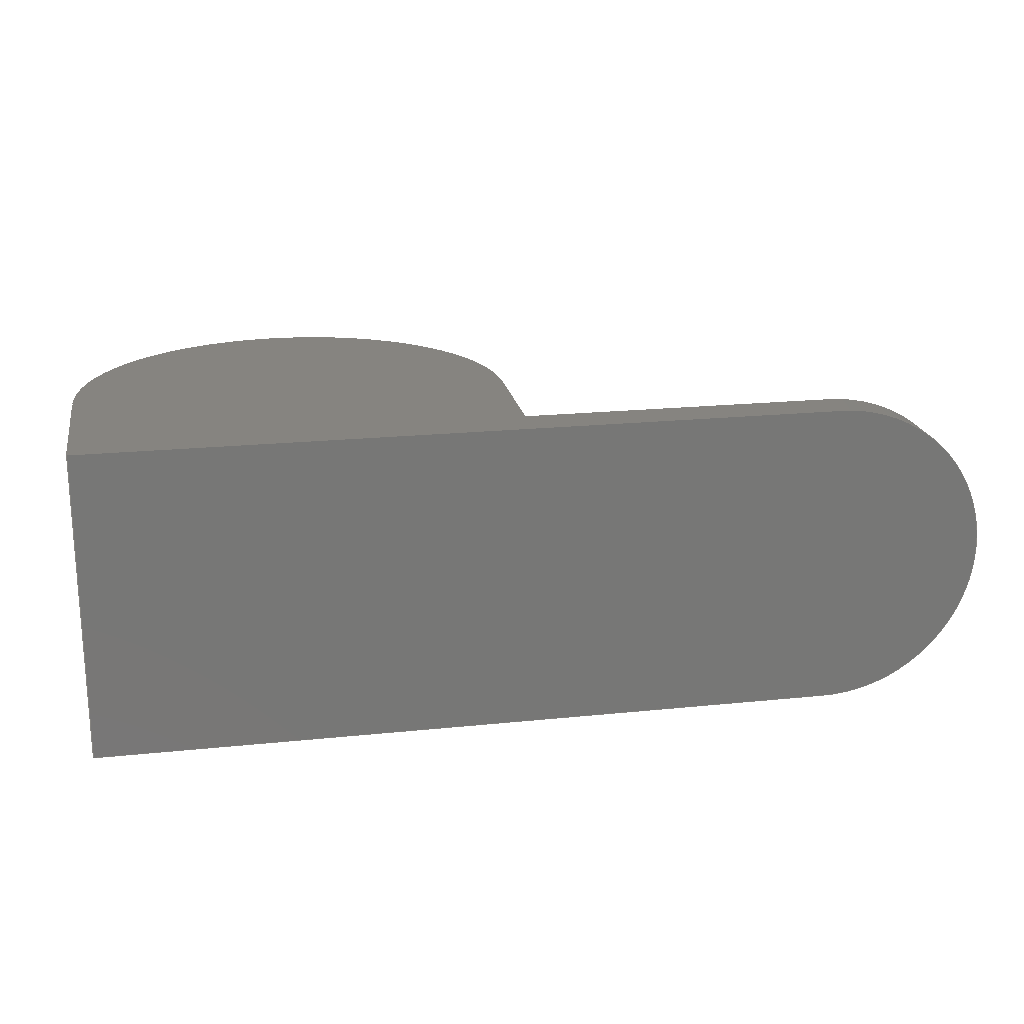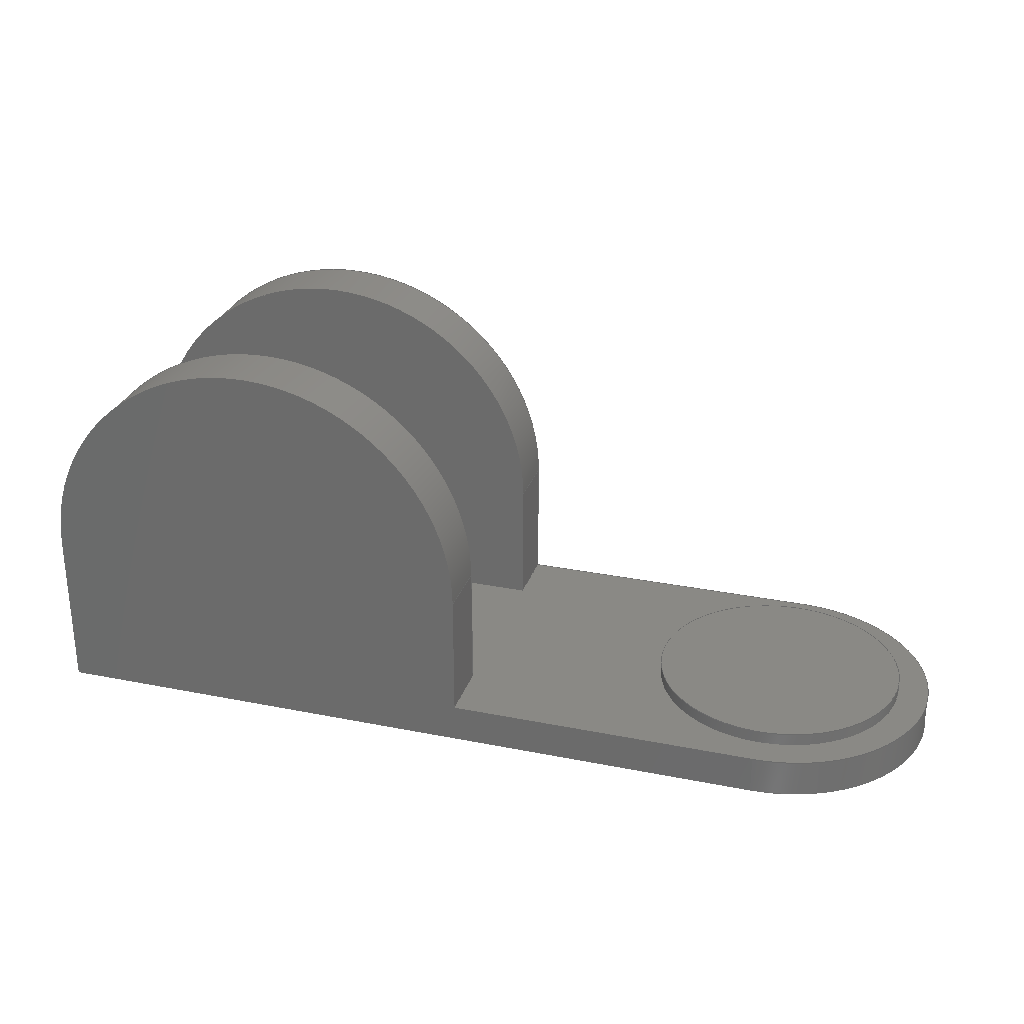
<metadata>
{"format":"step","ext":"step","renderer":"f3d","projection":"perspective","resolution":1024,"background":"white","views":[{"elev":20.3,"azim":-10.7,"up":"+Z"},{"elev":28.2,"azim":16.8,"up":"+Y"}]}
</metadata>
<code>
ISO-10303-21;
DATA;
#1=MECHANICAL_DESIGN_GEOMETRIC_PRESENTATION_REPRESENTATION('',(#4),#423);
#2=SHAPE_REPRESENTATION_RELATIONSHIP('SRR','None',#430,#3);
#3=ADVANCED_BREP_SHAPE_REPRESENTATION('',(#5),#422);
#4=STYLED_ITEM('',(#439),#5);
#5=MANIFOLD_SOLID_BREP('Body1',#243);
#6=FACE_BOUND('',#35,.T.);
#7=PLANE('',#260);
#8=PLANE('',#261);
#9=PLANE('',#262);
#10=PLANE('',#268);
#11=PLANE('',#269);
#12=PLANE('',#272);
#13=PLANE('',#273);
#14=PLANE('',#274);
#15=PLANE('',#277);
#16=PLANE('',#278);
#17=FACE_OUTER_BOUND('',#31,.T.);
#18=FACE_OUTER_BOUND('',#32,.T.);
#19=FACE_OUTER_BOUND('',#33,.T.);
#20=FACE_OUTER_BOUND('',#34,.T.);
#21=FACE_OUTER_BOUND('',#36,.T.);
#22=FACE_OUTER_BOUND('',#37,.T.);
#23=FACE_OUTER_BOUND('',#38,.T.);
#24=FACE_OUTER_BOUND('',#39,.T.);
#25=FACE_OUTER_BOUND('',#40,.T.);
#26=FACE_OUTER_BOUND('',#41,.T.);
#27=FACE_OUTER_BOUND('',#42,.T.);
#28=FACE_OUTER_BOUND('',#43,.T.);
#29=FACE_OUTER_BOUND('',#44,.T.);
#30=FACE_OUTER_BOUND('',#45,.T.);
#31=EDGE_LOOP('',(#159,#160,#161,#162));
#32=EDGE_LOOP('',(#163,#164,#165,#166));
#33=EDGE_LOOP('',(#167,#168,#169,#170));
#34=EDGE_LOOP('',(#171,#172,#173,#174,#175,#176,#177,#178));
#35=EDGE_LOOP('',(#179));
#36=EDGE_LOOP('',(#180,#181,#182,#183));
#37=EDGE_LOOP('',(#184,#185,#186,#187));
#38=EDGE_LOOP('',(#188,#189,#190,#191));
#39=EDGE_LOOP('',(#192,#193,#194,#195));
#40=EDGE_LOOP('',(#196));
#41=EDGE_LOOP('',(#197,#198,#199,#200,#201,#202,#203,#204));
#42=EDGE_LOOP('',(#205,#206,#207,#208,#209,#210));
#43=EDGE_LOOP('',(#211,#212,#213,#214));
#44=EDGE_LOOP('',(#215,#216,#217,#218,#219,#220));
#45=EDGE_LOOP('',(#221,#222,#223,#224));
#46=LINE('',#356,#71);
#47=LINE('',#359,#72);
#48=LINE('',#363,#73);
#49=LINE('',#364,#74);
#50=LINE('',#365,#75);
#51=LINE('',#368,#76);
#52=LINE('',#369,#77);
#53=LINE('',#372,#78);
#54=LINE('',#374,#79);
#55=LINE('',#376,#80);
#56=LINE('',#378,#81);
#57=LINE('',#381,#82);
#58=LINE('',#389,#83);
#59=LINE('',#392,#84);
#60=LINE('',#394,#85);
#61=LINE('',#395,#86);
#62=LINE('',#397,#87);
#63=LINE('',#401,#88);
#64=LINE('',#406,#89);
#65=LINE('',#407,#90);
#66=LINE('',#408,#91);
#67=LINE('',#411,#92);
#68=LINE('',#412,#93);
#69=LINE('',#416,#94);
#70=LINE('',#418,#95);
#71=VECTOR('',#285,1);
#72=VECTOR('',#288,1);
#73=VECTOR('',#291,1);
#74=VECTOR('',#292,1);
#75=VECTOR('',#293,1);
#76=VECTOR('',#296,1);
#77=VECTOR('',#297,1);
#78=VECTOR('',#300,1);
#79=VECTOR('',#301,1);
#80=VECTOR('',#302,1);
#81=VECTOR('',#303,1);
#82=VECTOR('',#306,1);
#83=VECTOR('',#313,1);
#84=VECTOR('',#316,1);
#85=VECTOR('',#319,1);
#86=VECTOR('',#320,1);
#87=VECTOR('',#323,1);
#88=VECTOR('',#328,5.005);
#89=VECTOR('',#333,1);
#90=VECTOR('',#334,1);
#91=VECTOR('',#335,1);
#92=VECTOR('',#338,1);
#93=VECTOR('',#339,1);
#94=VECTOR('',#344,1);
#95=VECTOR('',#347,1);
#96=CIRCLE('',#258,8.75);
#97=CIRCLE('',#259,8.75);
#98=CIRCLE('',#263,6.25);
#99=CIRCLE('',#264,5.005);
#100=CIRCLE('',#266,8.75);
#101=CIRCLE('',#267,8.75);
#102=CIRCLE('',#271,5.005);
#103=CIRCLE('',#276,6.25);
#104=VERTEX_POINT('',#352);
#105=VERTEX_POINT('',#353);
#106=VERTEX_POINT('',#355);
#107=VERTEX_POINT('',#357);
#108=VERTEX_POINT('',#361);
#109=VERTEX_POINT('',#362);
#110=VERTEX_POINT('',#367);
#111=VERTEX_POINT('',#371);
#112=VERTEX_POINT('',#373);
#113=VERTEX_POINT('',#375);
#114=VERTEX_POINT('',#377);
#115=VERTEX_POINT('',#379);
#116=VERTEX_POINT('',#382);
#117=VERTEX_POINT('',#385);
#118=VERTEX_POINT('',#386);
#119=VERTEX_POINT('',#388);
#120=VERTEX_POINT('',#390);
#121=VERTEX_POINT('',#399);
#122=VERTEX_POINT('',#404);
#123=VERTEX_POINT('',#405);
#124=VERTEX_POINT('',#410);
#125=VERTEX_POINT('',#414);
#126=EDGE_CURVE('',#104,#105,#96,.T.);
#127=EDGE_CURVE('',#105,#106,#46,.T.);
#128=EDGE_CURVE('',#107,#106,#97,.T.);
#129=EDGE_CURVE('',#107,#104,#47,.T.);
#130=EDGE_CURVE('',#108,#109,#48,.T.);
#131=EDGE_CURVE('',#108,#104,#49,.T.);
#132=EDGE_CURVE('',#109,#107,#50,.T.);
#133=EDGE_CURVE('',#109,#110,#51,.T.);
#134=EDGE_CURVE('',#110,#106,#52,.T.);
#135=EDGE_CURVE('',#110,#111,#53,.T.);
#136=EDGE_CURVE('',#111,#112,#54,.T.);
#137=EDGE_CURVE('',#112,#113,#55,.T.);
#138=EDGE_CURVE('',#113,#114,#56,.T.);
#139=EDGE_CURVE('',#114,#115,#98,.T.);
#140=EDGE_CURVE('',#115,#108,#57,.T.);
#141=EDGE_CURVE('',#116,#116,#99,.T.);
#142=EDGE_CURVE('',#117,#118,#100,.T.);
#143=EDGE_CURVE('',#117,#119,#58,.T.);
#144=EDGE_CURVE('',#120,#119,#101,.T.);
#145=EDGE_CURVE('',#120,#118,#59,.T.);
#146=EDGE_CURVE('',#111,#120,#60,.T.);
#147=EDGE_CURVE('',#112,#119,#61,.T.);
#148=EDGE_CURVE('',#113,#117,#62,.T.);
#149=EDGE_CURVE('',#121,#121,#102,.T.);
#150=EDGE_CURVE('',#121,#116,#63,.T.);
#151=EDGE_CURVE('',#122,#123,#64,.T.);
#152=EDGE_CURVE('',#122,#118,#65,.T.);
#153=EDGE_CURVE('',#123,#105,#66,.T.);
#154=EDGE_CURVE('',#123,#124,#67,.T.);
#155=EDGE_CURVE('',#124,#115,#68,.T.);
#156=EDGE_CURVE('',#125,#124,#103,.T.);
#157=EDGE_CURVE('',#125,#114,#69,.T.);
#158=EDGE_CURVE('',#125,#122,#70,.T.);
#159=ORIENTED_EDGE('',*,*,#126,.T.);
#160=ORIENTED_EDGE('',*,*,#127,.T.);
#161=ORIENTED_EDGE('',*,*,#128,.F.);
#162=ORIENTED_EDGE('',*,*,#129,.T.);
#163=ORIENTED_EDGE('',*,*,#130,.F.);
#164=ORIENTED_EDGE('',*,*,#131,.T.);
#165=ORIENTED_EDGE('',*,*,#129,.F.);
#166=ORIENTED_EDGE('',*,*,#132,.F.);
#167=ORIENTED_EDGE('',*,*,#133,.F.);
#168=ORIENTED_EDGE('',*,*,#132,.T.);
#169=ORIENTED_EDGE('',*,*,#128,.T.);
#170=ORIENTED_EDGE('',*,*,#134,.F.);
#171=ORIENTED_EDGE('',*,*,#130,.T.);
#172=ORIENTED_EDGE('',*,*,#133,.T.);
#173=ORIENTED_EDGE('',*,*,#135,.T.);
#174=ORIENTED_EDGE('',*,*,#136,.T.);
#175=ORIENTED_EDGE('',*,*,#137,.T.);
#176=ORIENTED_EDGE('',*,*,#138,.T.);
#177=ORIENTED_EDGE('',*,*,#139,.T.);
#178=ORIENTED_EDGE('',*,*,#140,.T.);
#179=ORIENTED_EDGE('',*,*,#141,.T.);
#180=ORIENTED_EDGE('',*,*,#142,.F.);
#181=ORIENTED_EDGE('',*,*,#143,.T.);
#182=ORIENTED_EDGE('',*,*,#144,.F.);
#183=ORIENTED_EDGE('',*,*,#145,.T.);
#184=ORIENTED_EDGE('',*,*,#136,.F.);
#185=ORIENTED_EDGE('',*,*,#146,.T.);
#186=ORIENTED_EDGE('',*,*,#144,.T.);
#187=ORIENTED_EDGE('',*,*,#147,.F.);
#188=ORIENTED_EDGE('',*,*,#137,.F.);
#189=ORIENTED_EDGE('',*,*,#147,.T.);
#190=ORIENTED_EDGE('',*,*,#143,.F.);
#191=ORIENTED_EDGE('',*,*,#148,.F.);
#192=ORIENTED_EDGE('',*,*,#149,.F.);
#193=ORIENTED_EDGE('',*,*,#150,.T.);
#194=ORIENTED_EDGE('',*,*,#141,.F.);
#195=ORIENTED_EDGE('',*,*,#150,.F.);
#196=ORIENTED_EDGE('',*,*,#149,.T.);
#197=ORIENTED_EDGE('',*,*,#151,.F.);
#198=ORIENTED_EDGE('',*,*,#152,.T.);
#199=ORIENTED_EDGE('',*,*,#145,.F.);
#200=ORIENTED_EDGE('',*,*,#146,.F.);
#201=ORIENTED_EDGE('',*,*,#135,.F.);
#202=ORIENTED_EDGE('',*,*,#134,.T.);
#203=ORIENTED_EDGE('',*,*,#127,.F.);
#204=ORIENTED_EDGE('',*,*,#153,.F.);
#205=ORIENTED_EDGE('',*,*,#154,.F.);
#206=ORIENTED_EDGE('',*,*,#153,.T.);
#207=ORIENTED_EDGE('',*,*,#126,.F.);
#208=ORIENTED_EDGE('',*,*,#131,.F.);
#209=ORIENTED_EDGE('',*,*,#140,.F.);
#210=ORIENTED_EDGE('',*,*,#155,.F.);
#211=ORIENTED_EDGE('',*,*,#156,.T.);
#212=ORIENTED_EDGE('',*,*,#155,.T.);
#213=ORIENTED_EDGE('',*,*,#139,.F.);
#214=ORIENTED_EDGE('',*,*,#157,.F.);
#215=ORIENTED_EDGE('',*,*,#158,.F.);
#216=ORIENTED_EDGE('',*,*,#157,.T.);
#217=ORIENTED_EDGE('',*,*,#138,.F.);
#218=ORIENTED_EDGE('',*,*,#148,.T.);
#219=ORIENTED_EDGE('',*,*,#142,.T.);
#220=ORIENTED_EDGE('',*,*,#152,.F.);
#221=ORIENTED_EDGE('',*,*,#158,.T.);
#222=ORIENTED_EDGE('',*,*,#151,.T.);
#223=ORIENTED_EDGE('',*,*,#154,.T.);
#224=ORIENTED_EDGE('',*,*,#156,.F.);
#225=CYLINDRICAL_SURFACE('',#257,8.75);
#226=CYLINDRICAL_SURFACE('',#265,8.75);
#227=CYLINDRICAL_SURFACE('',#270,5.005);
#228=CYLINDRICAL_SURFACE('',#275,6.25);
#229=ADVANCED_FACE('',(#17),#225,.T.);
#230=ADVANCED_FACE('',(#18),#7,.T.);
#231=ADVANCED_FACE('',(#19),#8,.T.);
#232=ADVANCED_FACE('',(#20,#6),#9,.T.);
#233=ADVANCED_FACE('',(#21),#226,.T.);
#234=ADVANCED_FACE('',(#22),#10,.T.);
#235=ADVANCED_FACE('',(#23),#11,.T.);
#236=ADVANCED_FACE('',(#24),#227,.T.);
#237=ADVANCED_FACE('',(#25),#12,.T.);
#238=ADVANCED_FACE('',(#26),#13,.T.);
#239=ADVANCED_FACE('',(#27),#14,.T.);
#240=ADVANCED_FACE('',(#28),#228,.T.);
#241=ADVANCED_FACE('',(#29),#15,.T.);
#242=ADVANCED_FACE('',(#30),#16,.F.);
#243=CLOSED_SHELL('',(#229,#230,#231,#232,#233,#234,#235,#236,#237,#238,
#239,#240,#241,#242));
#244=DERIVED_UNIT_ELEMENT(#246,1);
#245=DERIVED_UNIT_ELEMENT(#425,3);
#246=(
MASS_UNIT()
NAMED_UNIT(*)
SI_UNIT(.KILO.,.GRAM.)
);
#247=DERIVED_UNIT((#244,#245));
#248=MEASURE_REPRESENTATION_ITEM('density measure',
POSITIVE_RATIO_MEASURE(7850),#247);
#249=PROPERTY_DEFINITION_REPRESENTATION(#254,#251);
#250=PROPERTY_DEFINITION_REPRESENTATION(#255,#252);
#251=REPRESENTATION('material name',(#253),#422);
#252=REPRESENTATION('density',(#248),#422);
#253=DESCRIPTIVE_REPRESENTATION_ITEM('Steel','Steel');
#254=PROPERTY_DEFINITION('material property','material name',#432);
#255=PROPERTY_DEFINITION('material property','density of part',#432);
#256=AXIS2_PLACEMENT_3D('placement',#350,#279,#280);
#257=AXIS2_PLACEMENT_3D('',#351,#281,#282);
#258=AXIS2_PLACEMENT_3D('',#354,#283,#284);
#259=AXIS2_PLACEMENT_3D('',#358,#286,#287);
#260=AXIS2_PLACEMENT_3D('',#360,#289,#290);
#261=AXIS2_PLACEMENT_3D('',#366,#294,#295);
#262=AXIS2_PLACEMENT_3D('',#370,#298,#299);
#263=AXIS2_PLACEMENT_3D('',#380,#304,#305);
#264=AXIS2_PLACEMENT_3D('',#383,#307,#308);
#265=AXIS2_PLACEMENT_3D('',#384,#309,#310);
#266=AXIS2_PLACEMENT_3D('',#387,#311,#312);
#267=AXIS2_PLACEMENT_3D('',#391,#314,#315);
#268=AXIS2_PLACEMENT_3D('',#393,#317,#318);
#269=AXIS2_PLACEMENT_3D('',#396,#321,#322);
#270=AXIS2_PLACEMENT_3D('',#398,#324,#325);
#271=AXIS2_PLACEMENT_3D('',#400,#326,#327);
#272=AXIS2_PLACEMENT_3D('',#402,#329,#330);
#273=AXIS2_PLACEMENT_3D('',#403,#331,#332);
#274=AXIS2_PLACEMENT_3D('',#409,#336,#337);
#275=AXIS2_PLACEMENT_3D('',#413,#340,#341);
#276=AXIS2_PLACEMENT_3D('',#415,#342,#343);
#277=AXIS2_PLACEMENT_3D('',#417,#345,#346);
#278=AXIS2_PLACEMENT_3D('',#419,#348,#349);
#279=DIRECTION('axis',(0,0,1));
#280=DIRECTION('refdir',(1,0,0));
#281=DIRECTION('center_axis',(0,0,1));
#282=DIRECTION('ref_axis',(1,-4.06e-16,0));
#283=DIRECTION('center_axis',(0,0,1));
#284=DIRECTION('ref_axis',(1,-4.06e-16,0));
#285=DIRECTION('',(0,0,1));
#286=DIRECTION('center_axis',(0,0,1));
#287=DIRECTION('ref_axis',(1,-4.06e-16,0));
#288=DIRECTION('',(0,0,-1));
#289=DIRECTION('center_axis',(1,0,0));
#290=DIRECTION('ref_axis',(0,0,-1));
#291=DIRECTION('',(0,0,1));
#292=DIRECTION('',(0,1,0));
#293=DIRECTION('',(0,1,0));
#294=DIRECTION('center_axis',(0,0,1));
#295=DIRECTION('ref_axis',(1,0,0));
#296=DIRECTION('',(-1,0,0));
#297=DIRECTION('',(0,1,0));
#298=DIRECTION('center_axis',(0,1,0));
#299=DIRECTION('ref_axis',(1,0,0));
#300=DIRECTION('',(0,0,1));
#301=DIRECTION('',(1,0,0));
#302=DIRECTION('',(0,0,1));
#303=DIRECTION('',(1,0,0));
#304=DIRECTION('center_axis',(0,1,0));
#305=DIRECTION('ref_axis',(0,0,1));
#306=DIRECTION('',(-1,0,0));
#307=DIRECTION('center_axis',(0,-1,0));
#308=DIRECTION('ref_axis',(-1,0,0));
#309=DIRECTION('center_axis',(0,0,-1));
#310=DIRECTION('ref_axis',(1,-2.03e-16,0));
#311=DIRECTION('center_axis',(0,0,1));
#312=DIRECTION('ref_axis',(1,-2.03e-16,0));
#313=DIRECTION('',(0,0,-1));
#314=DIRECTION('center_axis',(0,0,-1));
#315=DIRECTION('ref_axis',(1,-2.03e-16,0));
#316=DIRECTION('',(0,0,1));
#317=DIRECTION('center_axis',(0,0,-1));
#318=DIRECTION('ref_axis',(-1,0,0));
#319=DIRECTION('',(0,1,0));
#320=DIRECTION('',(0,1,0));
#321=DIRECTION('center_axis',(1,0,0));
#322=DIRECTION('ref_axis',(0,0,-1));
#323=DIRECTION('',(0,1,0));
#324=DIRECTION('center_axis',(0,1,0));
#325=DIRECTION('ref_axis',(-1,0,0));
#326=DIRECTION('center_axis',(0,1,0));
#327=DIRECTION('ref_axis',(-1,0,0));
#328=DIRECTION('',(0,-1,0));
#329=DIRECTION('center_axis',(0,1,0));
#330=DIRECTION('ref_axis',(-1,0,0));
#331=DIRECTION('center_axis',(-1,0,0));
#332=DIRECTION('ref_axis',(0,0,1));
#333=DIRECTION('',(0,0,-1));
#334=DIRECTION('',(0,1,0));
#335=DIRECTION('',(0,1,0));
#336=DIRECTION('center_axis',(0,0,-1));
#337=DIRECTION('ref_axis',(-1,0,0));
#338=DIRECTION('',(1,0,0));
#339=DIRECTION('',(0,1,0));
#340=DIRECTION('center_axis',(0,1,0));
#341=DIRECTION('ref_axis',(0,0,1));
#342=DIRECTION('center_axis',(0,1,0));
#343=DIRECTION('ref_axis',(0,0,1));
#344=DIRECTION('',(0,1,0));
#345=DIRECTION('center_axis',(0,0,1));
#346=DIRECTION('ref_axis',(1,0,0));
#347=DIRECTION('',(-1,0,0));
#348=DIRECTION('center_axis',(0,1,0));
#349=DIRECTION('ref_axis',(1,0,0));
#350=CARTESIAN_POINT('',(0,0,0));
#351=CARTESIAN_POINT('Origin',(3.75,6.5,0));
#352=CARTESIAN_POINT('',(12.5,6.5,0));
#353=CARTESIAN_POINT('',(-5,6.5,0));
#354=CARTESIAN_POINT('Origin',(3.75,6.5,0));
#355=CARTESIAN_POINT('',(-5,6.5,2.5));
#356=CARTESIAN_POINT('',(-5,6.5,2.5));
#357=CARTESIAN_POINT('',(12.5,6.5,2.5));
#358=CARTESIAN_POINT('Origin',(3.75,6.5,2.5));
#359=CARTESIAN_POINT('',(12.5,6.5,0));
#360=CARTESIAN_POINT('Origin',(12.5,1.5,2.5));
#361=CARTESIAN_POINT('',(12.5,1.5,0));
#362=CARTESIAN_POINT('',(12.5,1.5,2.5));
#363=CARTESIAN_POINT('',(12.5,1.5,4.375));
#364=CARTESIAN_POINT('',(12.5,1.5,0));
#365=CARTESIAN_POINT('',(12.5,1.5,2.5));
#366=CARTESIAN_POINT('Origin',(-5,1.5,2.5));
#367=CARTESIAN_POINT('',(-5,1.5,2.5));
#368=CARTESIAN_POINT('',(4.062,1.5,2.5));
#369=CARTESIAN_POINT('',(-5,1.5,2.5));
#370=CARTESIAN_POINT('Origin',(13.12,1.5,6.25));
#371=CARTESIAN_POINT('',(-5,1.5,10));
#372=CARTESIAN_POINT('',(-5,1.5,12.5));
#373=CARTESIAN_POINT('',(12.5,1.5,10));
#374=CARTESIAN_POINT('',(12.81,1.5,10));
#375=CARTESIAN_POINT('',(12.5,1.5,12.5));
#376=CARTESIAN_POINT('',(12.5,1.5,9.375));
#377=CARTESIAN_POINT('',(25,1.5,12.5));
#378=CARTESIAN_POINT('',(25,1.5,12.5));
#379=CARTESIAN_POINT('',(25,1.5,0));
#380=CARTESIAN_POINT('Origin',(25,1.5,6.25));
#381=CARTESIAN_POINT('',(-5,1.5,0));
#382=CARTESIAN_POINT('',(30,1.5,6.25));
#383=CARTESIAN_POINT('Origin',(25,1.5,6.25));
#384=CARTESIAN_POINT('Origin',(3.75,6.5,12.5));
#385=CARTESIAN_POINT('',(12.5,6.5,12.5));
#386=CARTESIAN_POINT('',(-5,6.5,12.5));
#387=CARTESIAN_POINT('Origin',(3.75,6.5,12.5));
#388=CARTESIAN_POINT('',(12.5,6.5,10));
#389=CARTESIAN_POINT('',(12.5,6.5,12.5));
#390=CARTESIAN_POINT('',(-5,6.5,10));
#391=CARTESIAN_POINT('Origin',(3.75,6.5,10));
#392=CARTESIAN_POINT('',(-5,6.5,10));
#393=CARTESIAN_POINT('Origin',(12.5,1.5,10));
#394=CARTESIAN_POINT('',(-5,1.5,10));
#395=CARTESIAN_POINT('',(12.5,1.5,10));
#396=CARTESIAN_POINT('Origin',(12.5,1.5,12.5));
#397=CARTESIAN_POINT('',(12.5,1.5,12.5));
#398=CARTESIAN_POINT('Origin',(25,1.5,6.25));
#399=CARTESIAN_POINT('',(30,2,6.25));
#400=CARTESIAN_POINT('Origin',(25,2,6.25));
#401=CARTESIAN_POINT('',(30,1.5,6.25));
#402=CARTESIAN_POINT('Origin',(25,2,6.25));
#403=CARTESIAN_POINT('Origin',(-5,0,0));
#404=CARTESIAN_POINT('',(-5,0,12.5));
#405=CARTESIAN_POINT('',(-5,0,0));
#406=CARTESIAN_POINT('',(-5,0,12.5));
#407=CARTESIAN_POINT('',(-5,0,12.5));
#408=CARTESIAN_POINT('',(-5,0,0));
#409=CARTESIAN_POINT('Origin',(25,0,0));
#410=CARTESIAN_POINT('',(25,0,0));
#411=CARTESIAN_POINT('',(-5,0,0));
#412=CARTESIAN_POINT('',(25,0,0));
#413=CARTESIAN_POINT('Origin',(25,0,6.25));
#414=CARTESIAN_POINT('',(25,0,12.5));
#415=CARTESIAN_POINT('Origin',(25,0,6.25));
#416=CARTESIAN_POINT('',(25,0,12.5));
#417=CARTESIAN_POINT('Origin',(-5,0,12.5));
#418=CARTESIAN_POINT('',(25,0,12.5));
#419=CARTESIAN_POINT('Origin',(13.12,0,6.25));
#420=UNCERTAINTY_MEASURE_WITH_UNIT(LENGTH_MEASURE(0.001),#424,
'DISTANCE_ACCURACY_VALUE',
'Maximum model space distance between geometric entities at asserted c
onnectivities');
#421=UNCERTAINTY_MEASURE_WITH_UNIT(LENGTH_MEASURE(0.001),#424,
'DISTANCE_ACCURACY_VALUE',
'Maximum model space distance between geometric entities at asserted c
onnectivities');
#422=(
GEOMETRIC_REPRESENTATION_CONTEXT(3)
GLOBAL_UNCERTAINTY_ASSIGNED_CONTEXT((#420))
GLOBAL_UNIT_ASSIGNED_CONTEXT((#424,#426,#427))
REPRESENTATION_CONTEXT('','3D')
);
#423=(
GEOMETRIC_REPRESENTATION_CONTEXT(3)
GLOBAL_UNCERTAINTY_ASSIGNED_CONTEXT((#421))
GLOBAL_UNIT_ASSIGNED_CONTEXT((#424,#426,#427))
REPRESENTATION_CONTEXT('','3D')
);
#424=(
LENGTH_UNIT()
NAMED_UNIT(*)
SI_UNIT(.CENTI.,.METRE.)
);
#425=(
LENGTH_UNIT()
NAMED_UNIT(*)
SI_UNIT($,.METRE.)
);
#426=(
NAMED_UNIT(*)
PLANE_ANGLE_UNIT()
SI_UNIT($,.RADIAN.)
);
#427=(
NAMED_UNIT(*)
SI_UNIT($,.STERADIAN.)
SOLID_ANGLE_UNIT()
);
#428=SHAPE_DEFINITION_REPRESENTATION(#429,#430);
#429=PRODUCT_DEFINITION_SHAPE('',$,#432);
#430=SHAPE_REPRESENTATION('',(#256),#422);
#431=PRODUCT_DEFINITION_CONTEXT('part definition',#436,'design');
#432=PRODUCT_DEFINITION('Untitled','Untitled',#433,#431);
#433=PRODUCT_DEFINITION_FORMATION('',$,#438);
#434=PRODUCT_RELATED_PRODUCT_CATEGORY('Untitled','Untitled',(#438));
#435=APPLICATION_PROTOCOL_DEFINITION('international standard',
'automotive_design',2009,#436);
#436=APPLICATION_CONTEXT(
'Core Data for Automotive Mechanical Design Process');
#437=PRODUCT_CONTEXT('part definition',#436,'mechanical');
#438=PRODUCT('Untitled','Untitled',$,(#437));
#439=PRESENTATION_STYLE_ASSIGNMENT((#440));
#440=SURFACE_STYLE_USAGE(.BOTH.,#441);
#441=SURFACE_SIDE_STYLE('',(#442));
#442=SURFACE_STYLE_FILL_AREA(#443);
#443=FILL_AREA_STYLE('Aluminum - Polished',(#444));
#444=FILL_AREA_STYLE_COLOUR('Aluminum - Polished',#445);
#445=COLOUR_RGB('Aluminum - Polished',0.9608,0.9608,
0.9647);
ENDSEC;
END-ISO-10303-21;

</code>
